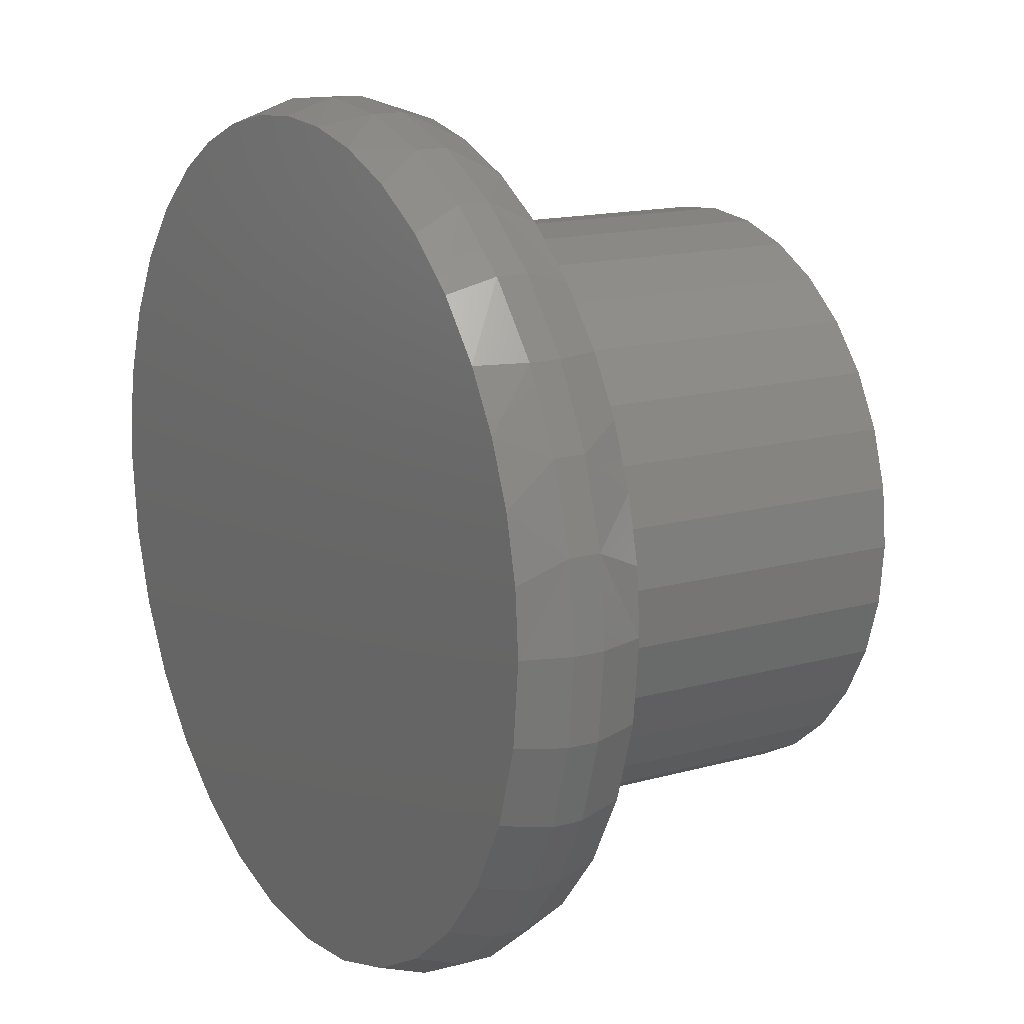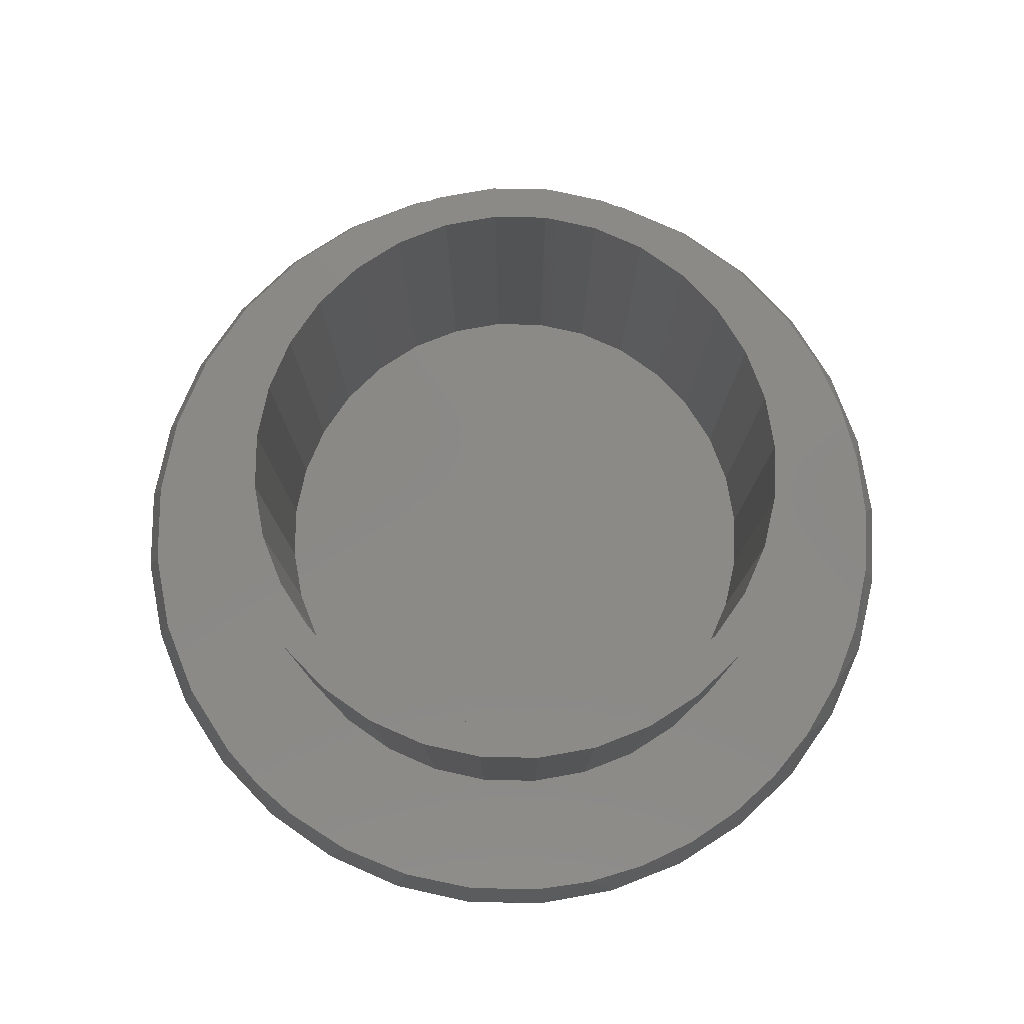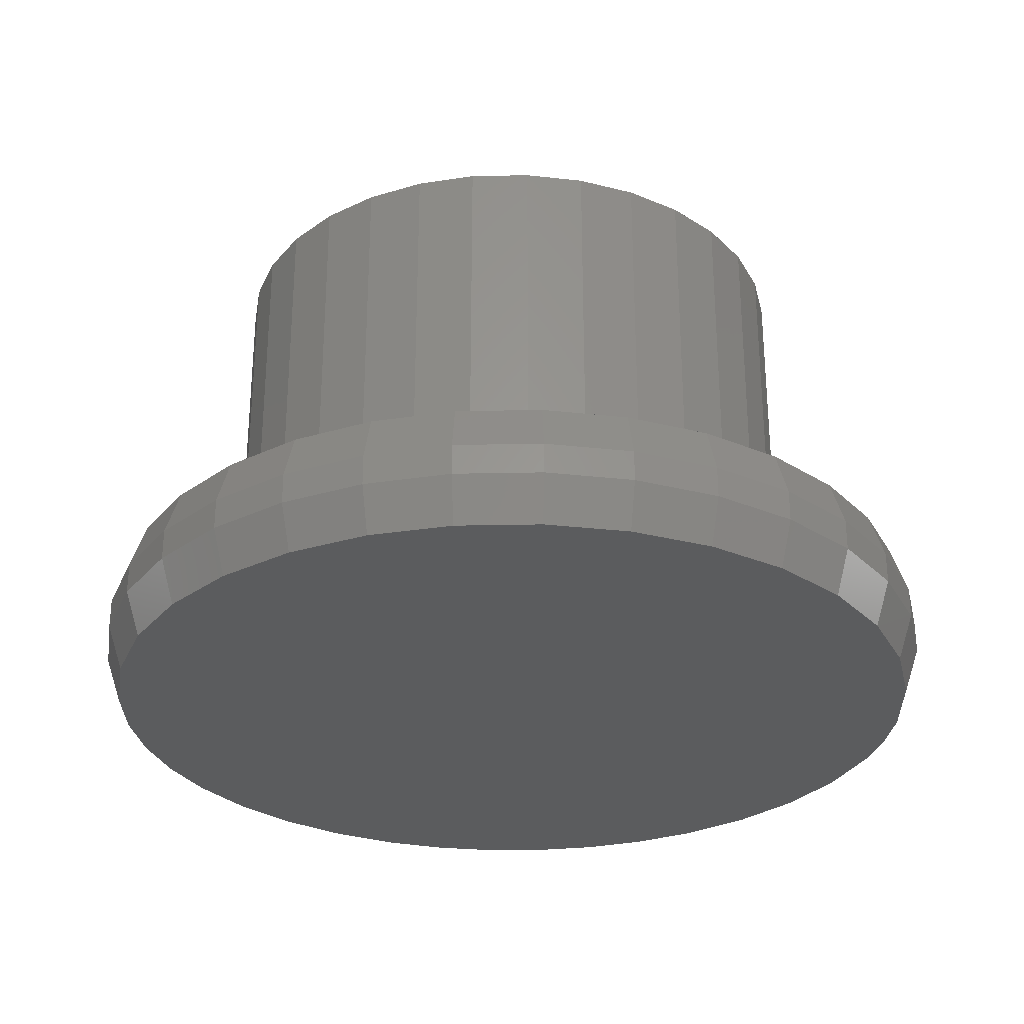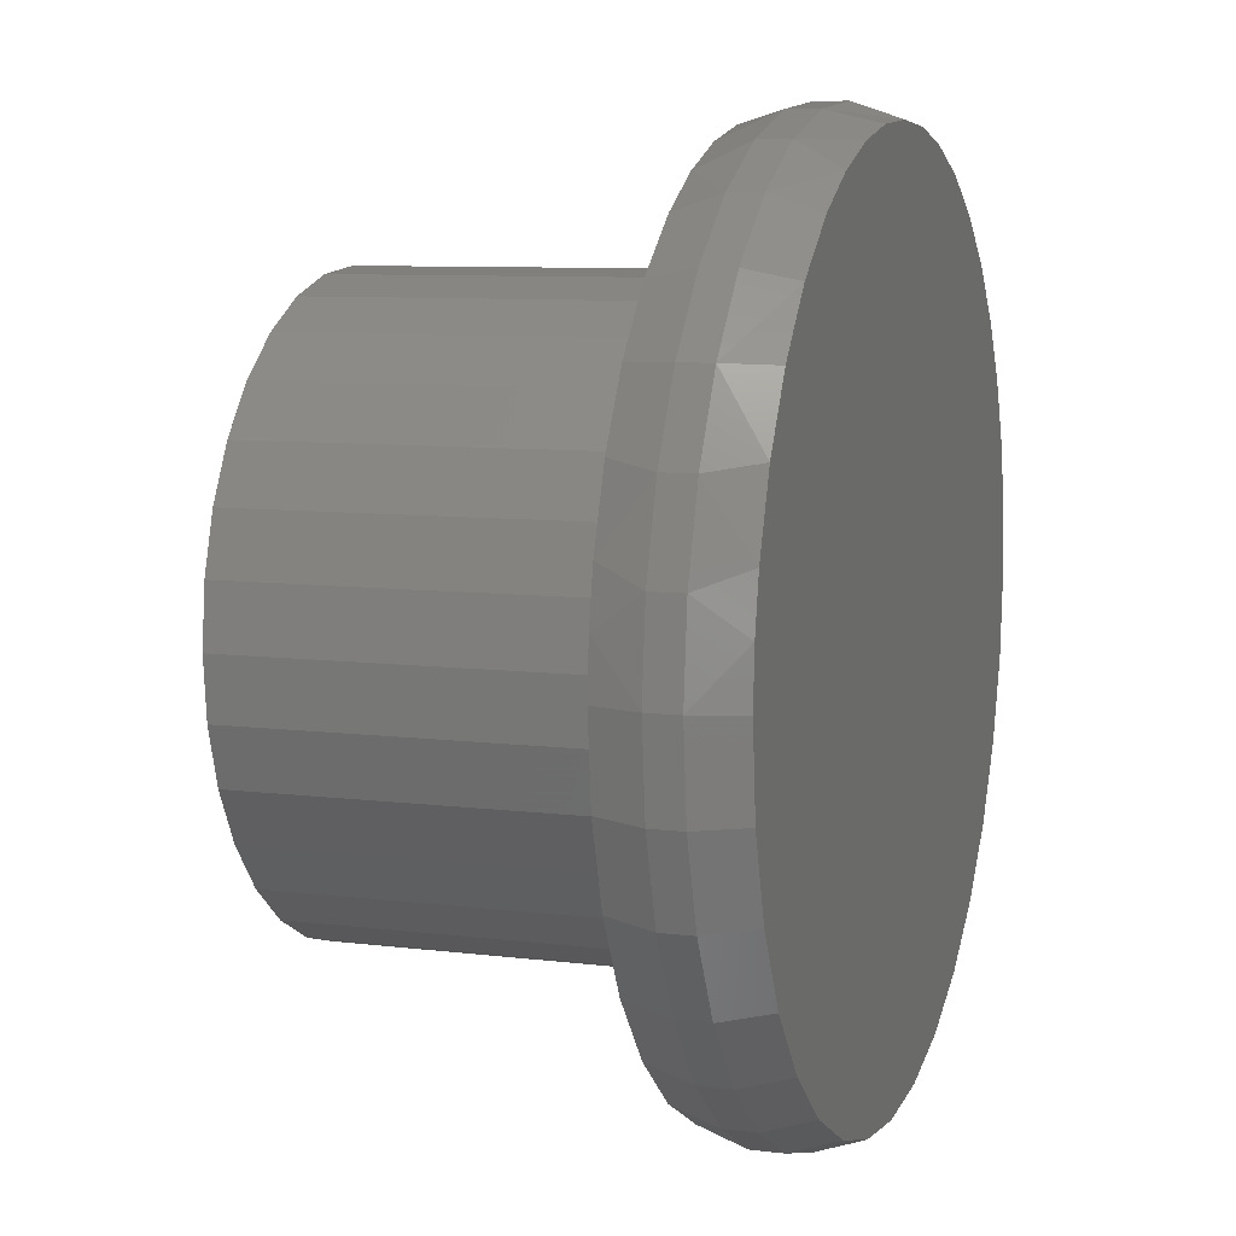
<metadata>
{"format":"stl","ext":"stl","renderer":"f3d","projection":"perspective","resolution":1024,"background":"white","views":[{"elev":15.0,"azim":-121.0,"up":"+Y"},{"elev":79.7,"azim":141.8,"up":"+Z"},{"elev":-29.1,"azim":-3.9,"up":"+Z"},{"elev":8.2,"azim":109.2,"up":"+Y"}]}
</metadata>
<code>
# stl→obj: 264 verts, 524 faces
v 0.0003289 0.4066 0.75
v 0.0008224 0.4539 0.75
v -0.08774 0.4452 0.75
v -0.1729 0.4194 0.75
v -0.2872 0.2875 0.75
v -0.3766 0.2522 0.75
v -0.3377 0.2259 0.75
v 0.08938 0.4452 0.75
v 0.08938 -0.4452 0.75
v 0.1745 -0.4194 0.75
v 0.0003289 -0.4066 0.75
v 0.0008224 -0.4539 0.75
v -0.3202 0.321 0.75
v -0.2256 0.3381 0.75
v -0.2514 0.3774 0.75
v -0.1553 0.3756 0.75
v -0.07899 0.3988 0.75
v -0.3753 0.1556 0.75
v -0.4186 0.1737 0.75
v -0.3984 0.07932 0.75
v -0.4444 0.08856 0.75
v -0.4062 -1.308e-16 0.75
v -0.4531 5.559e-17 0.75
v -0.3984 -0.07932 0.75
v -0.4444 -0.08856 0.75
v -0.3753 -0.1556 0.75
v -0.4186 -0.1737 0.75
v -0.3377 -0.2259 0.75
v -0.3766 -0.2522 0.75
v -0.2872 -0.2875 0.75
v -0.3202 -0.321 0.75
v -0.2256 -0.3381 0.75
v -0.1553 -0.3756 0.75
v -0.2514 -0.3774 0.75
v -0.07899 -0.3988 0.75
v -0.1729 -0.4194 0.75
v -0.08774 -0.4452 0.75
v 0.1745 0.4194 0.75
v 0.07965 0.3988 0.75
v 0.253 0.3774 0.75
v 0.1559 0.3756 0.75
v 0.3218 0.321 0.75
v 0.2262 0.3381 0.75
v 0.3783 0.2522 0.75
v 0.2878 0.2875 0.75
v 0.3384 0.2259 0.75
v 0.4202 0.1737 0.75
v 0.376 0.1556 0.75
v 0.446 0.08856 0.75
v 0.3991 0.07932 0.75
v 0.4548 0 0.75
v 0.4069 0 0.75
v 0.446 -0.08856 0.75
v 0.3991 -0.07932 0.75
v 0.4202 -0.1737 0.75
v 0.376 -0.1556 0.75
v 0.3783 -0.2522 0.75
v 0.3384 -0.2259 0.75
v 0.3218 -0.321 0.75
v 0.2878 -0.2875 0.75
v 0.2262 -0.3381 0.75
v 0.253 -0.3774 0.75
v 0.1559 -0.3756 0.75
v 0.07965 -0.3988 0.75
v 0.0003289 -0.4066 0.09375
v 0.07965 -0.3988 0.09375
v 0.1559 -0.3756 0.09375
v 0.2262 -0.3381 0.09375
v 0.2878 -0.2875 0.09375
v 0.3384 -0.2259 0.09375
v 0.376 -0.1556 0.09375
v 0.3991 -0.07932 0.09375
v 0.4069 0 0.09375
v -0.07899 -0.3988 0.09375
v -0.1553 -0.3756 0.09375
v -0.2256 -0.3381 0.09375
v -0.2872 -0.2875 0.09375
v -0.3377 -0.2259 0.09375
v -0.3753 -0.1556 0.09375
v -0.3984 -0.07932 0.09375
v -0.4062 -1.308e-16 0.09375
v 0.0003289 0.4066 0.09375
v -0.07899 0.3988 0.09375
v -0.1553 0.3756 0.09375
v -0.2256 0.3381 0.09375
v -0.2872 0.2875 0.09375
v -0.3377 0.2259 0.09375
v -0.3753 0.1556 0.09375
v -0.3984 0.07932 0.09375
v 0.07965 0.3988 0.09375
v 0.1559 0.3756 0.09375
v 0.2262 0.3381 0.09375
v 0.2878 0.2875 0.09375
v 0.3384 0.2259 0.09375
v 0.376 0.1556 0.09375
v 0.3991 0.07932 0.09375
v -0.3485 -0.5319 0.1875
v -0.2379 -0.591 0.1875
v -0.1179 -0.6274 0.1875
v -0.3202 0.321 0.1875
v -0.5669 0.2827 0.1875
v -0.3766 0.2522 0.1875
v 0.0008224 -0.4539 0.1875
v -0.08774 -0.4452 0.1875
v -0.4454 -0.4524 0.1875
v 0.006908 -0.6397 0.1875
v 0.1317 -0.6274 0.1875
v 0.2517 -0.591 0.1875
v 0.3623 -0.5319 0.1875
v 0.4593 -0.4524 0.1875
v 0.08938 -0.4452 0.1875
v 0.0008224 0.4539 0.1875
v 0.08938 0.4452 0.1875
v 0.4575 0.4541 0.1875
v 0.3686 0.5277 0.1875
v 0.2855 0.5759 0.1875
v 0.1962 0.6111 0.1875
v 0.1026 0.6325 0.1875
v 0.006908 0.6397 0.1875
v -0.08624 0.6329 0.1875
v -0.1774 0.6126 0.1875
v -0.2767 0.5734 0.1875
v -0.3681 0.5183 0.1875
v -0.449 0.4487 0.1875
v -0.08774 0.4452 0.1875
v -0.5173 0.3667 0.1875
v -0.2514 0.3774 0.1875
v -0.1729 0.4194 0.1875
v -0.1729 -0.4194 0.1875
v -0.2514 -0.3774 0.1875
v -0.525 -0.3554 0.1875
v -0.4186 0.1737 0.1875
v -0.6032 0.1922 0.1875
v -0.4444 0.08856 0.1875
v -0.6254 0.09724 0.1875
v -0.4531 5.559e-17 0.1875
v -0.6328 -6.356e-08 0.1875
v -0.4444 -0.08856 0.1875
v -0.6205 -0.1248 0.1875
v -0.4186 -0.1737 0.1875
v -0.5841 -0.2448 0.1875
v -0.3766 -0.2522 0.1875
v -0.3202 -0.321 0.1875
v 0.5318 0.3656 0.1875
v 0.1745 0.4194 0.1875
v 0.253 0.3774 0.1875
v 0.589 0.2653 0.1875
v 0.3218 0.321 0.1875
v 0.3783 0.2522 0.1875
v 0.6272 0.1563 0.1875
v 0.4202 0.1737 0.1875
v 0.6418 0.07876 0.1875
v 0.446 0.08856 0.1875
v 0.6466 -3.396e-16 0.1875
v 0.4548 0 0.1875
v 0.6343 -0.1248 0.1875
v 0.446 -0.08856 0.1875
v 0.5979 -0.2448 0.1875
v 0.4202 -0.1737 0.1875
v 0.3783 -0.2522 0.1875
v 0.5388 -0.3554 0.1875
v 0.3218 -0.321 0.1875
v 0.253 -0.3774 0.1875
v 0.1745 -0.4194 0.1875
v 0.6701 -7.514e-16 0.07031
v 0.6701 -7.514e-16 0.1172
v 0.6573 -0.1294 0.07031
v 0.6573 -0.1294 0.1172
v 0.6196 -0.2538 0.07031
v 0.6196 -0.2538 0.1172
v 0.5583 -0.3684 0.07031
v 0.5583 -0.3684 0.1172
v 0.4758 -0.4689 0.07031
v 0.4758 -0.4689 0.1172
v 0.3753 -0.5514 0.07031
v 0.3753 -0.5514 0.1172
v 0.2607 -0.6127 0.07031
v 0.2607 -0.6127 0.1172
v 0.1363 -0.6504 0.07031
v 0.1363 -0.6504 0.1172
v 0.006908 -0.6632 0.07031
v 0.006908 -0.6632 0.1172
v -0.1225 -0.6504 0.07031
v -0.1225 -0.6504 0.1172
v -0.2469 -0.6127 0.07031
v -0.2469 -0.6127 0.1172
v -0.3615 -0.5514 0.07031
v -0.3615 -0.5514 0.1172
v -0.462 -0.4689 0.07031
v -0.462 -0.4689 0.1172
v -0.5445 -0.3684 0.07031
v -0.5445 -0.3684 0.1172
v -0.6058 -0.2538 0.07031
v -0.6058 -0.2538 0.1172
v -0.6435 -0.1294 0.07031
v -0.6435 -0.1294 0.1172
v -0.6562 3.757e-16 0.07031
v -0.6562 3.757e-16 0.1172
v -0.6435 0.1294 0.07031
v -0.6435 0.1294 0.1172
v -0.6058 0.2538 0.07031
v -0.6058 0.2538 0.1172
v -0.5445 0.3684 0.07031
v -0.5445 0.3684 0.1172
v -0.462 0.4689 0.07031
v -0.462 0.4689 0.1172
v -0.3615 0.5514 0.07031
v -0.3615 0.5514 0.1172
v -0.2469 0.6127 0.07031
v -0.2469 0.6127 0.1172
v -0.1225 0.6504 0.07031
v -0.1225 0.6504 0.1172
v 0.006908 0.6632 0.07031
v 0.006908 0.6632 0.1172
v 0.1363 0.6504 0.07031
v 0.1363 0.6504 0.1172
v 0.2607 0.6127 0.07031
v 0.2607 0.6127 0.1172
v 0.3753 0.5514 0.07031
v 0.3753 0.5514 0.1172
v 0.4758 0.4689 0.07031
v 0.4758 0.4689 0.1172
v 0.5583 0.3684 0.07031
v 0.5583 0.3684 0.1172
v 0.6196 0.2538 0.07031
v 0.6196 0.2538 0.1172
v 0.6573 0.1294 0.07031
v 0.6573 0.1294 0.1172
v 0.006908 0.6397 0
v 0.1026 0.6325 0
v -0.08624 0.6329 0
v 0.006908 -0.6397 0
v -0.1179 -0.6274 0
v 0.1317 -0.6274 0
v -0.2379 -0.591 0
v 0.2517 -0.591 0
v -0.3485 -0.5319 0
v 0.3623 -0.5319 0
v -0.4454 -0.4524 0
v 0.4593 -0.4524 0
v -0.525 -0.3554 0
v 0.5388 -0.3554 0
v -0.5841 -0.2448 0
v 0.5979 -0.2448 0
v -0.6205 -0.1248 0
v 0.6343 -0.1248 0
v -0.6328 -6.356e-08 0
v 0.6466 -3.396e-16 0
v -0.6254 0.09724 0
v 0.6418 0.07876 0
v -0.6032 0.1922 0
v 0.6272 0.1563 0
v -0.5669 0.2827 0
v 0.589 0.2653 0
v -0.5173 0.3667 0
v 0.5318 0.3656 0
v -0.449 0.4487 0
v 0.4575 0.4541 0
v -0.3681 0.5183 0
v 0.3686 0.5277 0
v -0.2767 0.5734 0
v 0.2855 0.5759 0
v -0.1774 0.6126 0
v 0.1962 0.6111 0
f 1 2 3
f 1 3 4
f 5 6 7
f 8 2 1
f 9 10 11
f 11 12 9
f 6 5 13
f 13 5 14
f 13 14 15
f 15 14 16
f 15 16 4
f 4 16 17
f 4 17 1
f 7 6 18
f 18 6 19
f 18 19 20
f 20 19 21
f 20 21 22
f 22 21 23
f 22 23 24
f 24 23 25
f 24 25 26
f 26 25 27
f 26 27 28
f 28 27 29
f 28 29 30
f 30 29 31
f 30 31 32
f 32 31 33
f 33 31 34
f 33 34 35
f 35 34 36
f 35 36 11
f 11 36 37
f 11 37 12
f 8 1 38
f 38 1 39
f 38 39 40
f 40 39 41
f 40 41 42
f 42 41 43
f 42 43 44
f 44 43 45
f 44 45 46
f 44 46 47
f 47 46 48
f 47 48 49
f 49 48 50
f 49 50 51
f 51 50 52
f 51 52 53
f 53 52 54
f 53 54 55
f 55 54 56
f 55 56 57
f 57 56 58
f 57 58 59
f 59 58 60
f 59 60 61
f 59 61 62
f 62 61 63
f 62 63 10
f 10 63 64
f 10 64 11
f 65 64 66
f 66 64 63
f 66 63 67
f 67 63 61
f 67 61 68
f 68 61 60
f 68 60 69
f 69 60 58
f 69 58 70
f 70 58 56
f 70 56 71
f 71 56 54
f 71 54 72
f 72 54 52
f 72 52 73
f 64 65 11
f 11 65 74
f 11 74 35
f 35 74 75
f 35 75 33
f 33 75 76
f 33 76 32
f 32 76 77
f 32 77 30
f 30 77 78
f 30 78 28
f 28 78 79
f 28 79 26
f 26 79 80
f 26 80 24
f 24 80 81
f 24 81 22
f 82 17 83
f 83 17 16
f 83 16 84
f 84 16 14
f 84 14 85
f 85 14 5
f 85 5 86
f 86 5 7
f 86 7 87
f 87 7 18
f 87 18 88
f 88 18 20
f 88 20 89
f 89 20 22
f 89 22 81
f 17 82 1
f 1 82 90
f 1 90 39
f 39 90 91
f 39 91 41
f 41 91 92
f 41 92 43
f 43 92 93
f 43 93 45
f 45 93 94
f 45 94 46
f 46 94 95
f 46 95 48
f 48 95 96
f 48 96 50
f 50 96 73
f 50 73 52
f 83 90 82
f 90 83 91
f 91 83 84
f 91 84 92
f 92 84 85
f 92 85 93
f 93 85 86
f 93 86 94
f 94 86 87
f 94 87 95
f 95 87 88
f 95 88 96
f 96 88 89
f 96 89 73
f 73 89 81
f 73 81 72
f 72 81 80
f 72 80 71
f 71 80 79
f 71 79 70
f 70 79 78
f 70 78 69
f 69 78 77
f 69 77 68
f 68 77 76
f 68 76 67
f 67 76 75
f 67 75 66
f 66 75 74
f 66 74 65
f 97 98 99
f 100 101 102
f 103 104 105
f 103 105 97
f 103 97 99
f 103 99 106
f 103 106 107
f 103 107 108
f 103 108 109
f 103 109 110
f 103 110 111
f 112 113 114
f 112 114 115
f 112 115 116
f 112 116 117
f 112 117 118
f 112 118 119
f 112 119 120
f 112 120 121
f 112 121 122
f 112 122 123
f 112 123 124
f 112 124 125
f 126 101 100
f 126 100 127
f 126 127 128
f 126 128 125
f 126 125 124
f 105 104 129
f 105 129 130
f 105 130 131
f 102 101 132
f 132 101 133
f 132 133 134
f 134 133 135
f 134 135 136
f 136 135 137
f 136 137 138
f 138 137 139
f 138 139 140
f 140 139 141
f 140 141 142
f 142 141 143
f 143 141 131
f 143 131 130
f 114 113 144
f 144 113 145
f 144 145 146
f 144 146 147
f 147 146 148
f 147 148 149
f 147 149 150
f 150 149 151
f 150 151 152
f 152 151 153
f 152 153 154
f 154 153 155
f 154 155 156
f 156 155 157
f 156 157 158
f 158 157 159
f 158 159 160
f 158 160 161
f 161 160 162
f 161 162 163
f 161 163 110
f 110 163 164
f 110 164 111
f 155 51 157
f 157 51 53
f 157 53 159
f 159 53 55
f 159 55 160
f 160 55 57
f 160 57 162
f 162 57 59
f 162 59 163
f 163 59 62
f 163 62 164
f 164 62 10
f 164 10 111
f 111 10 9
f 111 9 103
f 103 9 12
f 103 12 104
f 104 12 37
f 104 37 129
f 129 37 36
f 129 36 130
f 130 36 34
f 130 34 143
f 143 34 31
f 143 31 142
f 142 31 29
f 142 29 140
f 140 29 27
f 140 27 138
f 138 27 25
f 138 25 136
f 136 25 23
f 136 23 134
f 134 23 21
f 134 21 132
f 132 21 19
f 132 19 102
f 102 19 6
f 102 6 100
f 100 6 13
f 100 13 127
f 127 13 15
f 127 15 128
f 128 15 4
f 128 4 125
f 125 4 3
f 125 3 112
f 112 3 2
f 112 2 113
f 113 2 8
f 113 8 145
f 145 8 38
f 145 38 146
f 146 38 40
f 146 40 148
f 148 40 42
f 148 42 149
f 149 42 44
f 149 44 151
f 151 44 47
f 151 47 153
f 153 47 49
f 153 49 155
f 155 49 51
f 165 166 167
f 167 166 168
f 167 168 169
f 169 168 170
f 169 170 171
f 171 170 172
f 171 172 173
f 173 172 174
f 173 174 175
f 175 174 176
f 175 176 177
f 177 176 178
f 177 178 179
f 179 178 180
f 179 180 181
f 181 180 182
f 181 182 183
f 183 182 184
f 183 184 185
f 185 184 186
f 185 186 187
f 187 186 188
f 187 188 189
f 189 188 190
f 189 190 191
f 191 190 192
f 191 192 193
f 193 192 194
f 193 194 195
f 195 194 196
f 195 196 197
f 197 196 198
f 197 198 199
f 199 198 200
f 199 200 201
f 201 200 202
f 201 202 203
f 203 202 204
f 203 204 205
f 205 204 206
f 205 206 207
f 207 206 208
f 207 208 209
f 209 208 210
f 209 210 211
f 211 210 212
f 211 212 213
f 213 212 214
f 213 214 215
f 215 214 216
f 215 216 217
f 217 216 218
f 217 218 219
f 219 218 220
f 219 220 221
f 221 220 222
f 221 222 223
f 223 222 224
f 223 224 225
f 225 224 226
f 225 226 227
f 227 226 228
f 227 228 165
f 165 228 166
f 106 180 107
f 107 180 178
f 107 178 108
f 108 178 176
f 108 176 109
f 109 176 174
f 109 174 110
f 110 174 172
f 110 172 161
f 161 172 170
f 161 170 158
f 158 170 168
f 158 168 156
f 156 168 166
f 156 166 154
f 180 106 182
f 182 106 99
f 182 99 184
f 184 99 98
f 184 98 186
f 186 98 97
f 186 97 188
f 188 97 105
f 188 105 190
f 190 105 131
f 190 131 192
f 192 131 141
f 192 141 194
f 194 141 139
f 194 139 196
f 196 139 137
f 196 137 198
f 200 133 202
f 202 133 101
f 204 202 101
f 123 122 208
f 208 122 210
f 210 122 121
f 212 210 121
f 118 117 216
f 216 117 218
f 144 147 224
f 224 147 226
f 226 147 150
f 228 226 150
f 154 166 152
f 152 166 228
f 152 228 150
f 198 137 200
f 200 137 135
f 200 135 133
f 123 208 124
f 124 208 206
f 124 206 126
f 126 206 204
f 126 204 101
f 118 216 119
f 119 216 214
f 119 214 120
f 120 214 212
f 120 212 121
f 144 224 114
f 114 224 222
f 114 222 115
f 115 222 220
f 115 220 116
f 116 220 218
f 116 218 117
f 229 230 231
f 232 233 234
f 234 233 235
f 234 235 236
f 236 235 237
f 236 237 238
f 238 237 239
f 238 239 240
f 240 239 241
f 240 241 242
f 242 241 243
f 242 243 244
f 244 243 245
f 244 245 246
f 246 245 247
f 246 247 248
f 248 247 249
f 248 249 250
f 250 249 251
f 250 251 252
f 252 251 253
f 252 253 254
f 254 253 255
f 254 255 256
f 256 255 257
f 256 257 258
f 258 257 259
f 258 259 260
f 260 259 261
f 260 261 262
f 262 261 263
f 262 263 264
f 264 263 231
f 264 231 230
f 248 165 246
f 246 165 167
f 246 167 244
f 244 167 169
f 244 169 242
f 242 169 171
f 242 171 240
f 240 171 173
f 240 173 238
f 238 173 175
f 238 175 236
f 236 175 177
f 236 177 234
f 234 177 179
f 234 179 232
f 232 179 181
f 232 181 233
f 233 181 183
f 233 183 235
f 235 183 185
f 235 185 237
f 237 185 187
f 237 187 239
f 239 187 189
f 239 189 241
f 241 189 191
f 241 191 243
f 243 191 193
f 243 193 245
f 245 193 195
f 245 195 247
f 247 195 197
f 201 251 199
f 253 251 201
f 253 201 203
f 207 261 259
f 209 261 207
f 263 261 209
f 263 209 211
f 215 264 230
f 217 264 215
f 223 254 256
f 225 254 223
f 252 254 225
f 252 225 227
f 252 227 250
f 250 227 165
f 250 165 248
f 251 249 199
f 199 249 247
f 199 247 197
f 253 203 255
f 255 203 205
f 255 205 257
f 257 205 207
f 257 207 259
f 263 211 231
f 231 211 213
f 231 213 229
f 229 213 215
f 229 215 230
f 264 217 262
f 262 217 219
f 262 219 260
f 260 219 221
f 260 221 258
f 258 221 223
f 258 223 256

</code>
